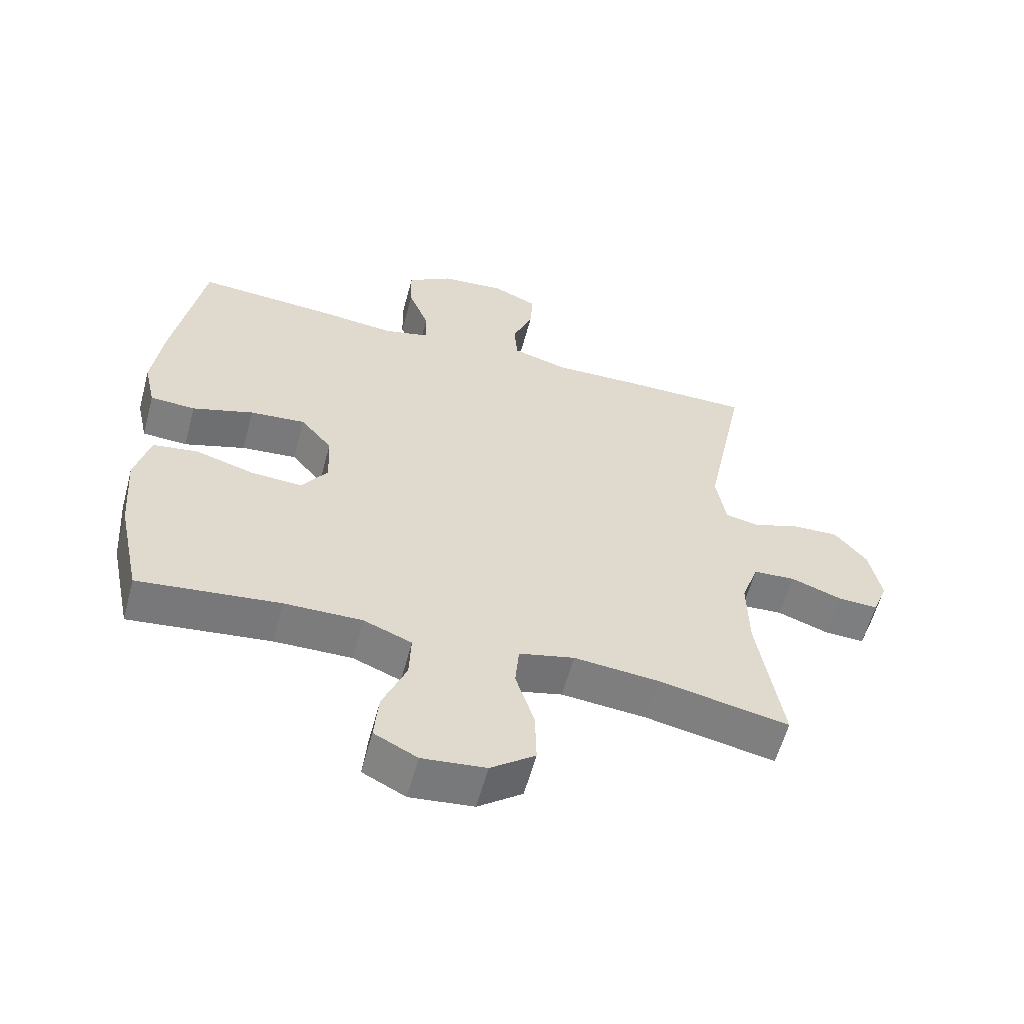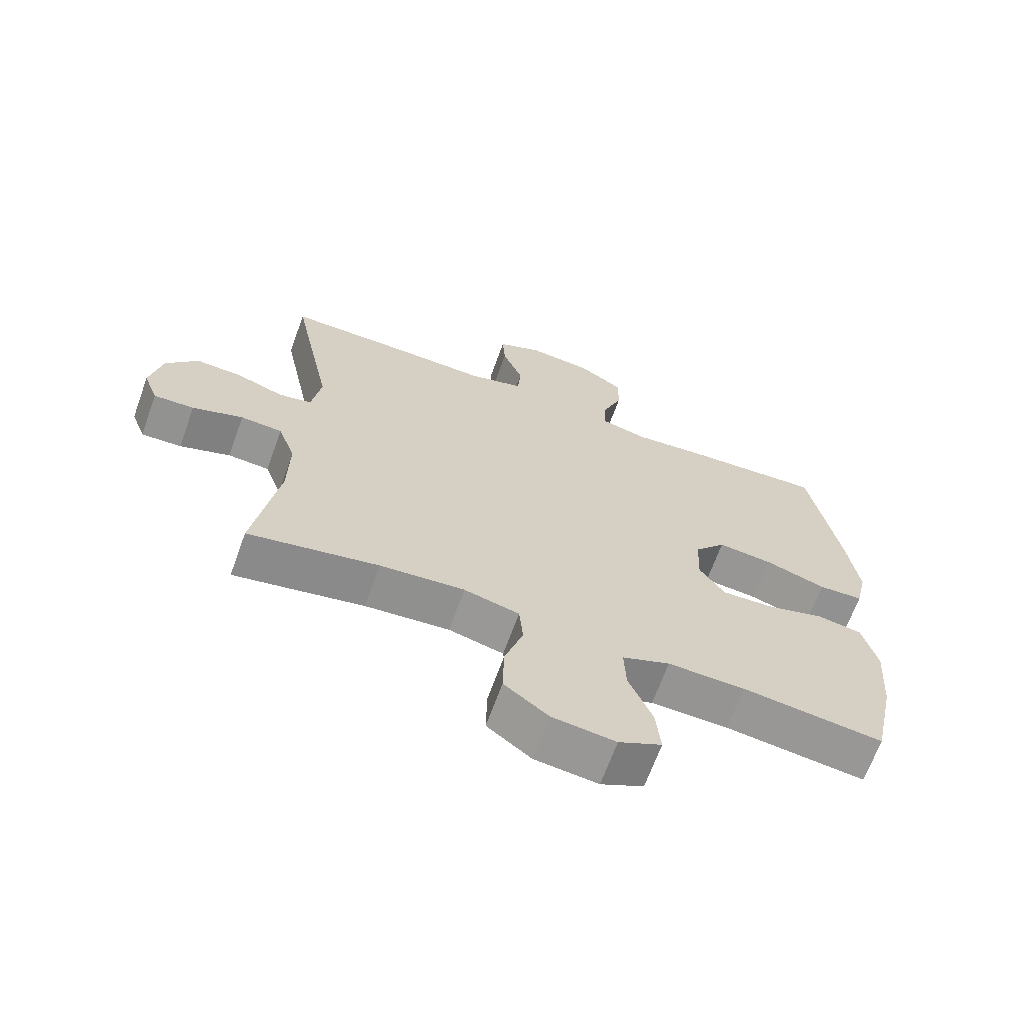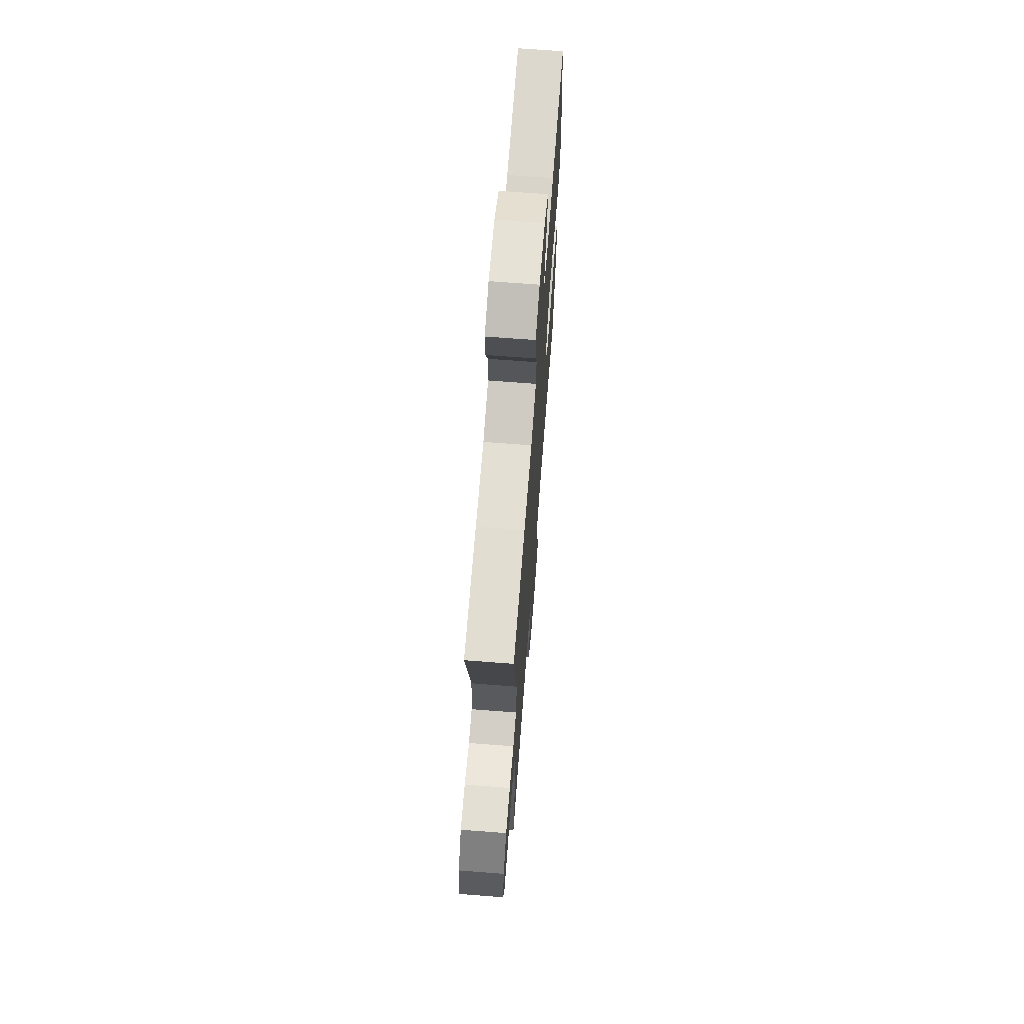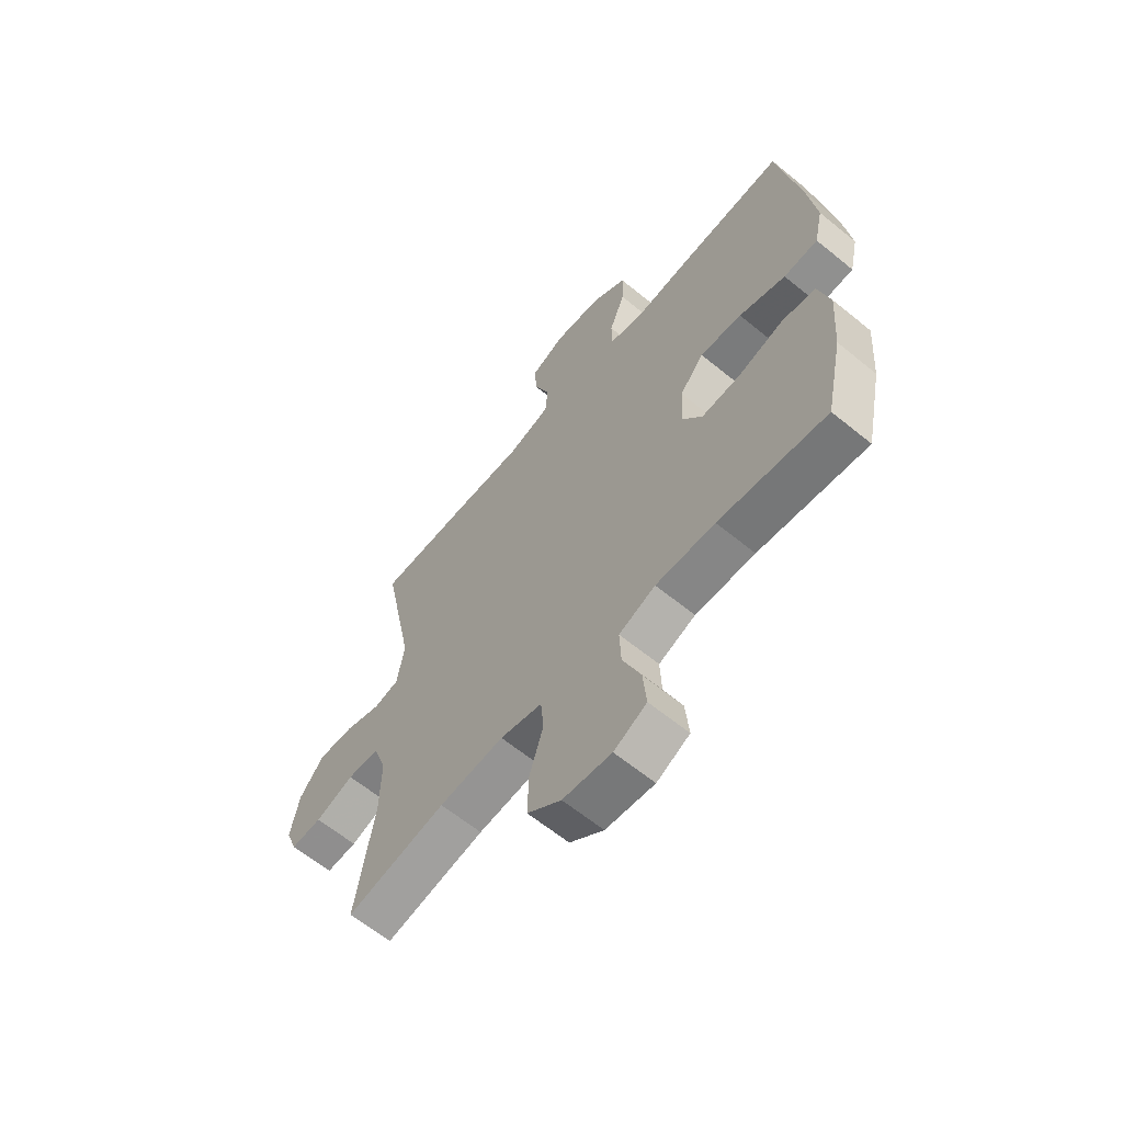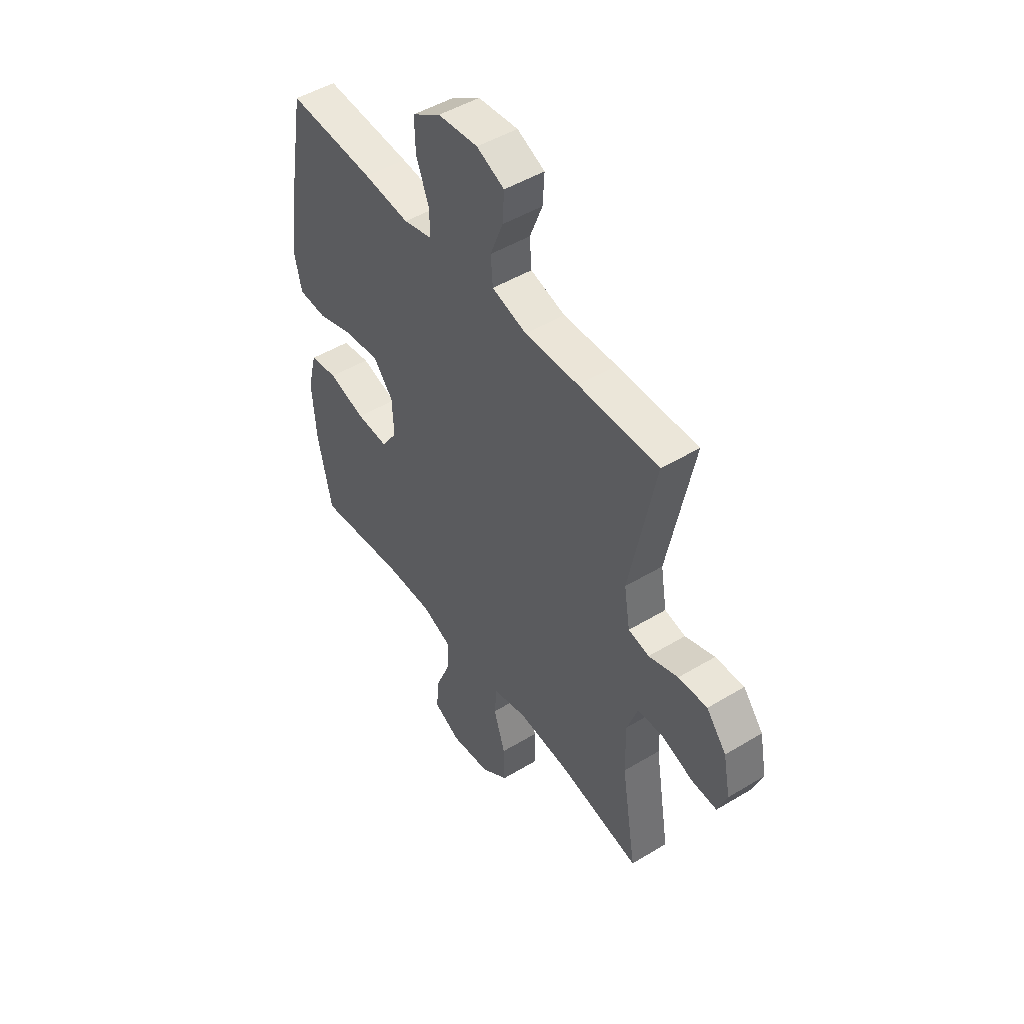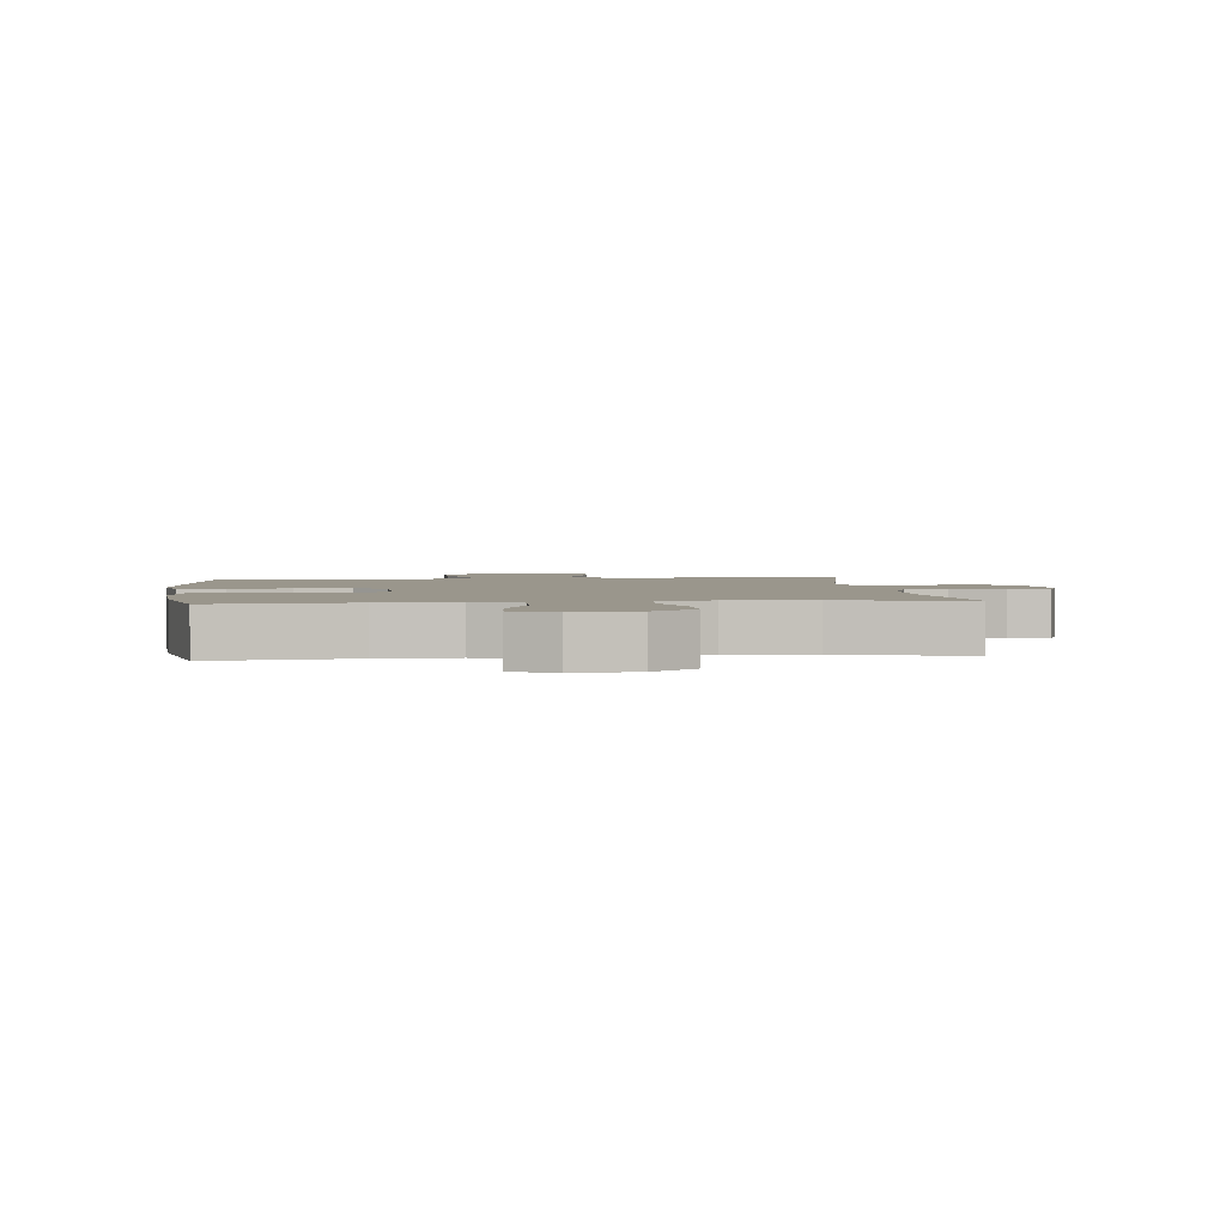
<metadata>
{"format":"obj","ext":"obj","renderer":"f3d","projection":"perspective","resolution":1024,"background":"white","views":[{"elev":-58.9,"azim":165.0,"up":"+Z"},{"elev":-67.0,"azim":-19.9,"up":"+Z"},{"elev":68.8,"azim":-85.6,"up":"+Z"},{"elev":-62.8,"azim":50.4,"up":"+Z"},{"elev":48.2,"azim":-124.1,"up":"+Z"},{"elev":2.5,"azim":173.8,"up":"+Y"}]}
</metadata>
<code>
v 0.5 0.07 -0.5
v 0.28 0.07 -0.474
v 0.159 0.07 -0.472
v 0.084 0.07 -0.502
v 0.087 0.07 -0.574
v 0.124 0.07 -0.664
v 0.131 0.07 -0.74
v 0.064 0.07 -0.774
v -0.035 0.07 -0.763
v -0.104 0.07 -0.711
v -0.102 0.07 -0.627
v -0.073 0.07 -0.536
v -0.079 0.07 -0.469
v -0.165 0.07 -0.448
v -0.297 0.07 -0.46
v -0.5 0.07 -0.5
v -0.462 0.07 -0.27
v -0.46 0.07 -0.153
v -0.487 0.07 -0.077
v -0.552 0.07 -0.073
v -0.631 0.07 -0.101
v -0.694 0.07 -0.104
v -0.717 0.07 -0.043
v -0.699 0.07 0.047
v -0.649 0.07 0.108
v -0.577 0.07 0.105
v -0.503 0.07 0.079
v -0.451 0.07 0.09
v -0.436 0.07 0.18
v -0.5 0.07 0.5
v -0.299 0.07 0.499
v -0.165 0.07 0.495
v -0.078 0.07 0.52
v -0.073 0.07 0.584
v -0.105 0.07 0.665
v -0.109 0.07 0.733
v -0.04 0.07 0.764
v 0.06 0.07 0.755
v 0.131 0.07 0.709
v 0.129 0.07 0.634
v 0.097 0.07 0.552
v 0.096 0.07 0.492
v 0.168 0.07 0.474
v 0.283 0.07 0.486
v 0.5 0.07 0.5
v 0.546 0.07 0.239
v 0.562 0.07 0.116
v 0.544 0.07 0.036
v 0.474 0.07 0.032
v 0.379 0.07 0.063
v 0.293 0.07 0.071
v 0.244 0.07 0.013
v 0.24 0.07 -0.073
v 0.28 0.07 -0.132
v 0.36 0.07 -0.128
v 0.452 0.07 -0.101
v 0.522 0.07 -0.112
v 0.545 0.07 -0.202
v 0.535 0.07 -0.335
v 0.5 0 -0.5
v 0.28 0 -0.474
v 0.159 0 -0.472
v 0.084 0 -0.502
v 0.087 0 -0.574
v 0.124 0 -0.664
v 0.131 0 -0.74
v 0.064 0 -0.774
v -0.035 0 -0.763
v -0.104 0 -0.711
v -0.102 0 -0.627
v -0.073 0 -0.536
v -0.079 0 -0.469
v -0.165 0 -0.448
v -0.297 0 -0.46
v -0.5 0 -0.5
v -0.462 0 -0.27
v -0.46 0 -0.153
v -0.487 0 -0.077
v -0.552 0 -0.073
v -0.631 0 -0.101
v -0.694 0 -0.104
v -0.717 0 -0.043
v -0.699 0 0.047
v -0.649 0 0.108
v -0.577 0 0.105
v -0.503 0 0.079
v -0.451 0 0.09
v -0.436 0 0.18
v -0.5 0 0.5
v -0.299 0 0.499
v -0.165 0 0.495
v -0.078 0 0.52
v -0.073 0 0.584
v -0.105 0 0.665
v -0.109 0 0.733
v -0.04 0 0.764
v 0.06 0 0.755
v 0.131 0 0.709
v 0.129 0 0.634
v 0.097 0 0.552
v 0.096 0 0.492
v 0.168 0 0.474
v 0.283 0 0.486
v 0.5 0 0.5
v 0.546 0 0.239
v 0.562 0 0.116
v 0.544 0 0.036
v 0.474 0 0.032
v 0.379 0 0.063
v 0.293 0 0.071
v 0.244 0 0.013
v 0.24 0 -0.073
v 0.28 0 -0.132
v 0.36 0 -0.128
v 0.452 0 -0.101
v 0.522 0 -0.112
v 0.545 0 -0.202
v 0.535 0 -0.335
f 58 59 1 2
f 55 56 57 58
f 54 55 58 2
f 53 54 2 3
f 52 53 3 4
f 47 48 49 50
f 47 50 51
f 46 47 51
f 43 44 45 46
f 42 43 46 51
f 38 39 40 41
f 38 41 42
f 37 38 42
f 34 35 36 37
f 33 34 37 42
f 32 33 42 51
f 29 30 31 32
f 28 29 32 51
f 24 25 26 27
f 22 23 24 27
f 20 21 22 27
f 19 20 27 28
f 18 19 28 51
f 15 16 17
f 14 15 17 18
f 13 14 18
f 9 10 11 12
f 9 12 13
f 8 9 13
f 5 6 7 8
f 4 5 8 13
f 52 4 13 18
f 18 51 52
f 61 60 118 117
f 117 116 115 114
f 61 117 114 113
f 62 61 113 112
f 63 62 112 111
f 109 108 107 106
f 110 109 106
f 110 106 105
f 105 104 103 102
f 110 105 102 101
f 100 99 98 97
f 101 100 97
f 101 97 96
f 96 95 94 93
f 101 96 93 92
f 110 101 92 91
f 91 90 89 88
f 110 91 88 87
f 86 85 84 83
f 86 83 82 81
f 86 81 80 79
f 87 86 79 78
f 110 87 78 77
f 76 75 74
f 77 76 74 73
f 77 73 72
f 71 70 69 68
f 72 71 68
f 72 68 67
f 67 66 65 64
f 72 67 64 63
f 77 72 63 111
f 111 110 77
f 1 60 61 2
f 2 61 62 3
f 3 62 63 4
f 4 63 64 5
f 5 64 65 6
f 6 65 66 7
f 7 66 67 8
f 8 67 68 9
f 9 68 69 10
f 10 69 70 11
f 11 70 71 12
f 12 71 72 13
f 13 72 73 14
f 14 73 74 15
f 15 74 75 16
f 16 75 76 17
f 17 76 77 18
f 18 77 78 19
f 19 78 79 20
f 20 79 80 21
f 21 80 81 22
f 22 81 82 23
f 23 82 83 24
f 24 83 84 25
f 25 84 85 26
f 26 85 86 27
f 27 86 87 28
f 28 87 88 29
f 29 88 89 30
f 30 89 90 31
f 31 90 91 32
f 32 91 92 33
f 33 92 93 34
f 34 93 94 35
f 35 94 95 36
f 36 95 96 37
f 37 96 97 38
f 38 97 98 39
f 39 98 99 40
f 40 99 100 41
f 41 100 101 42
f 42 101 102 43
f 43 102 103 44
f 44 103 104 45
f 45 104 105 46
f 46 105 106 47
f 47 106 107 48
f 48 107 108 49
f 49 108 109 50
f 50 109 110 51
f 51 110 111 52
f 52 111 112 53
f 53 112 113 54
f 54 113 114 55
f 55 114 115 56
f 56 115 116 57
f 57 116 117 58
f 58 117 118 59
f 59 118 60 1

</code>
